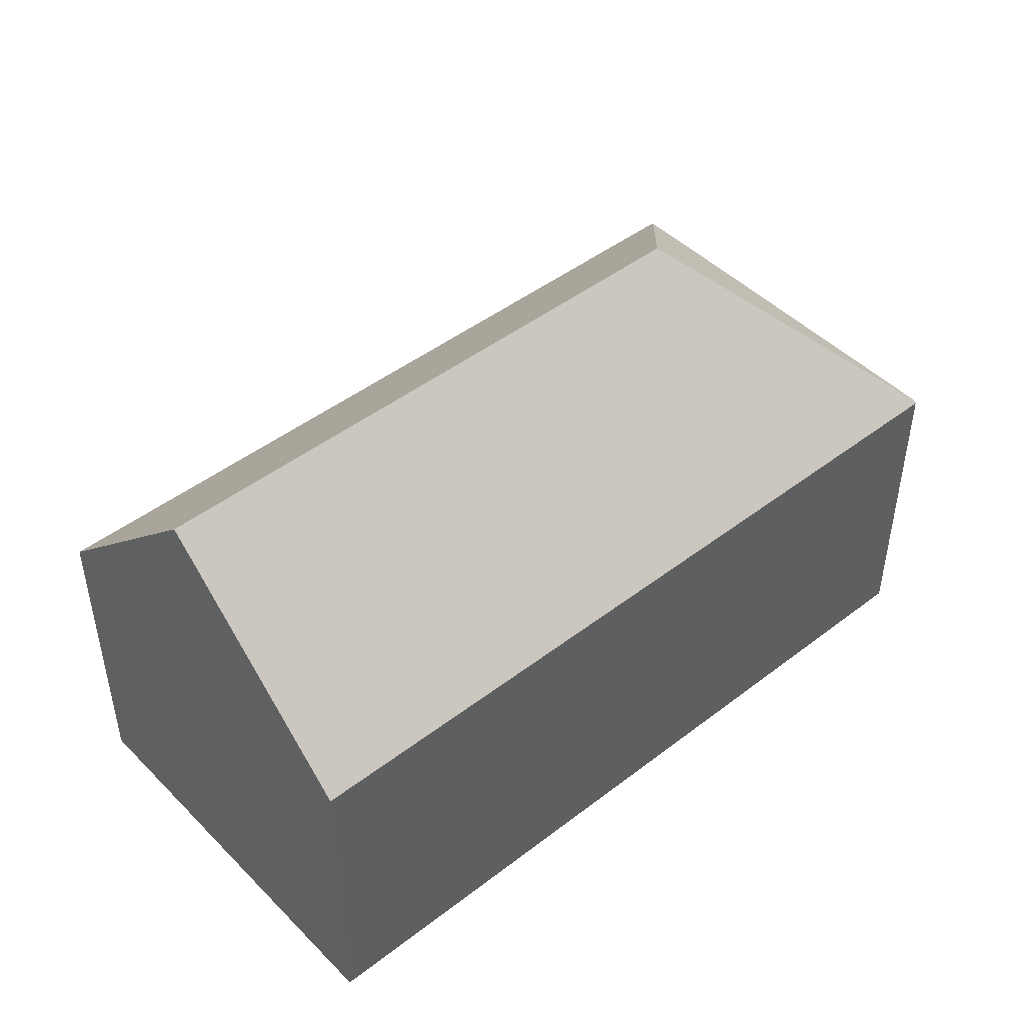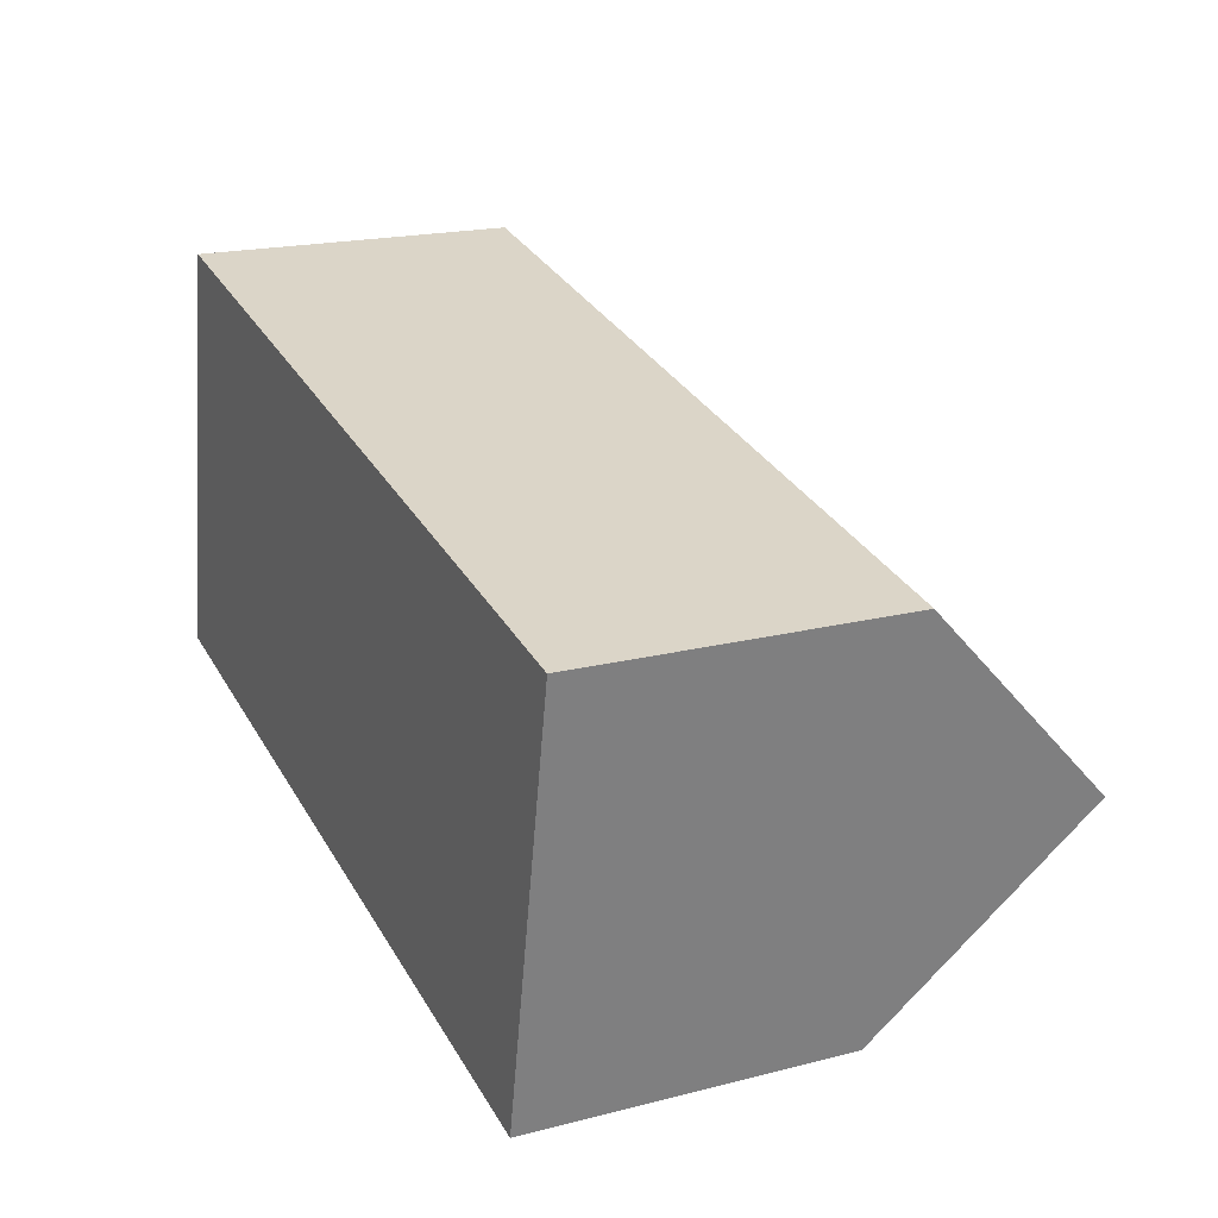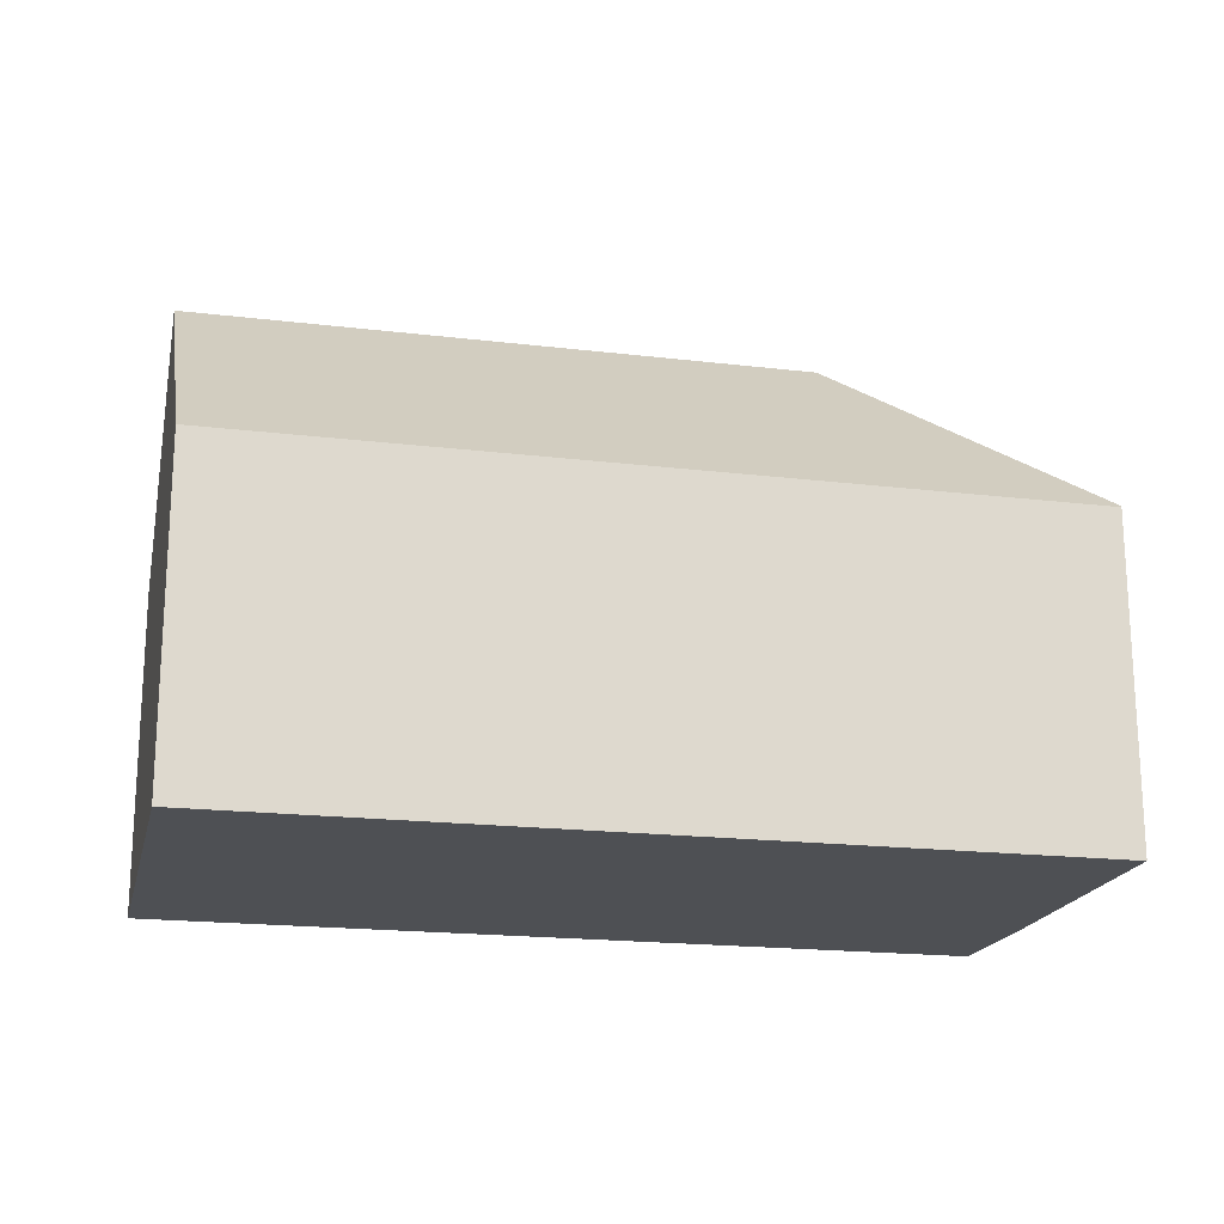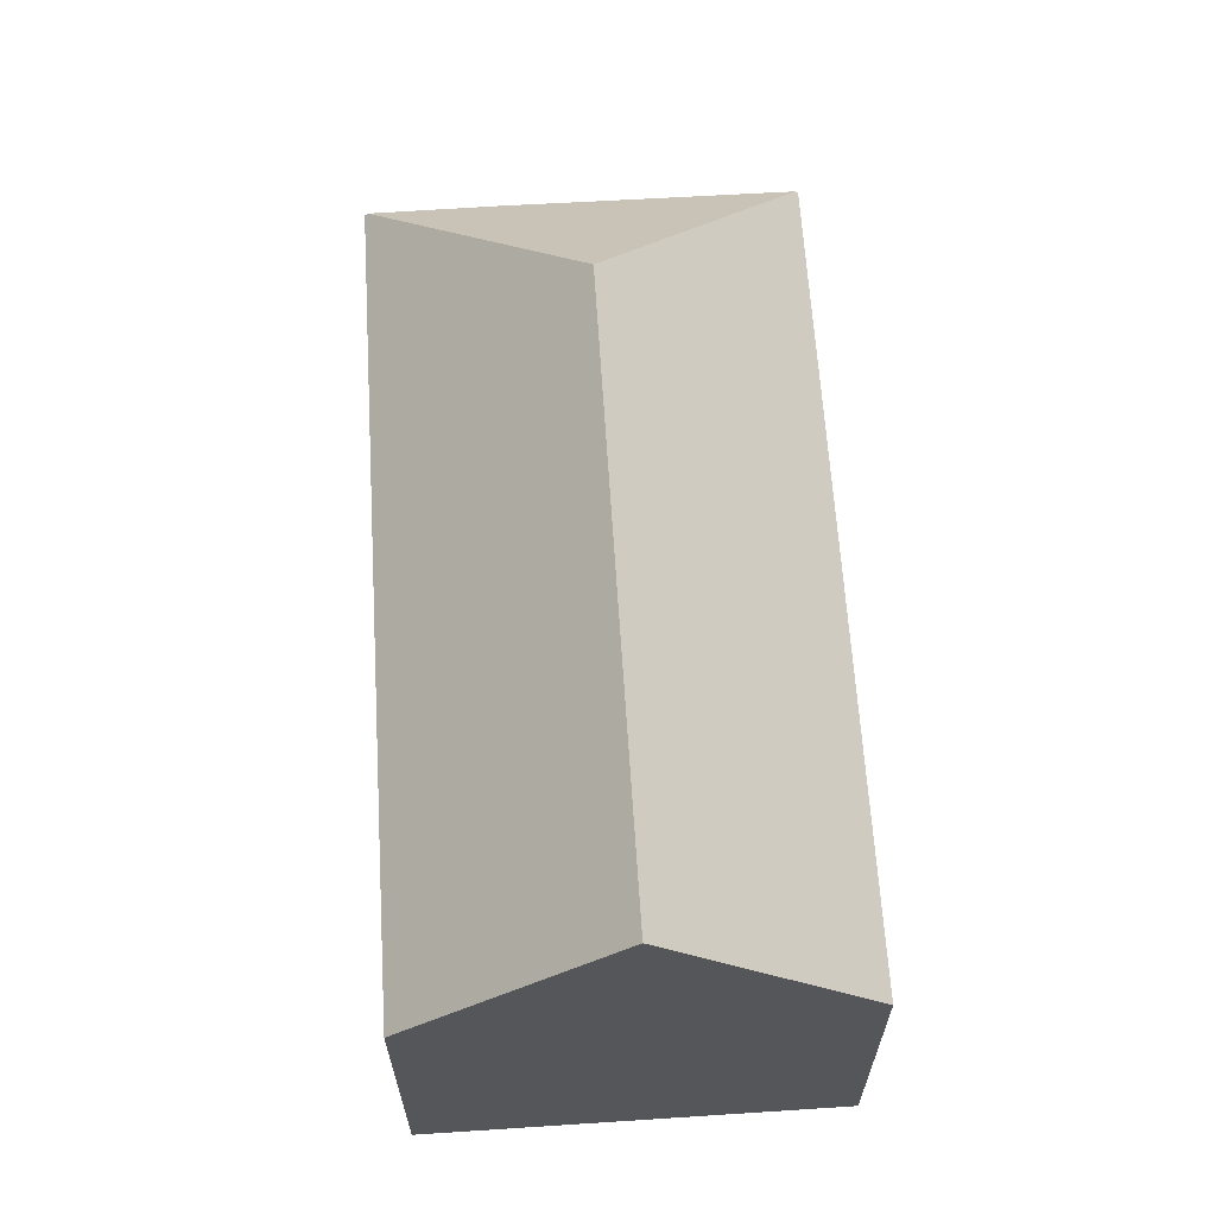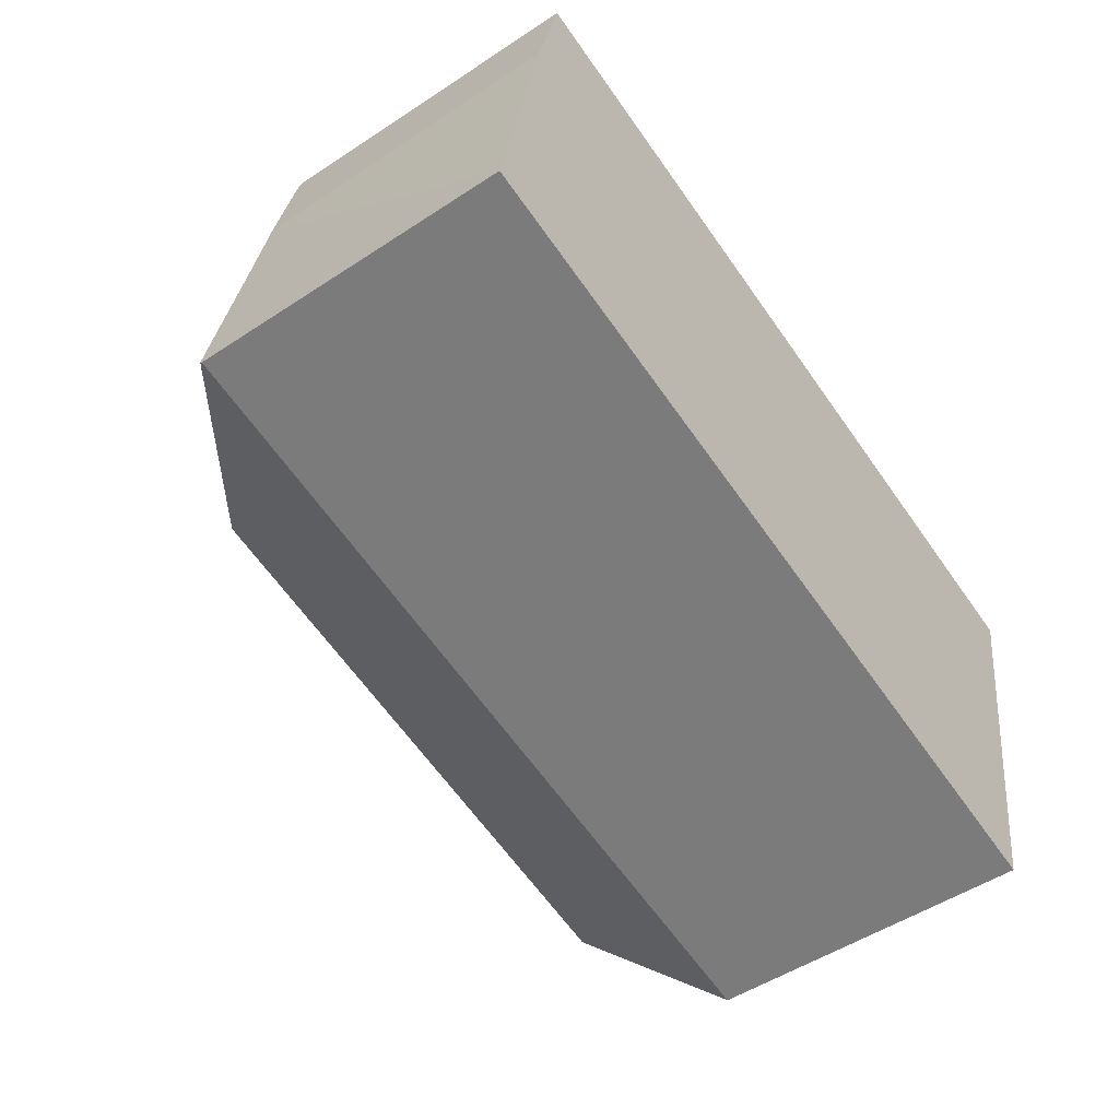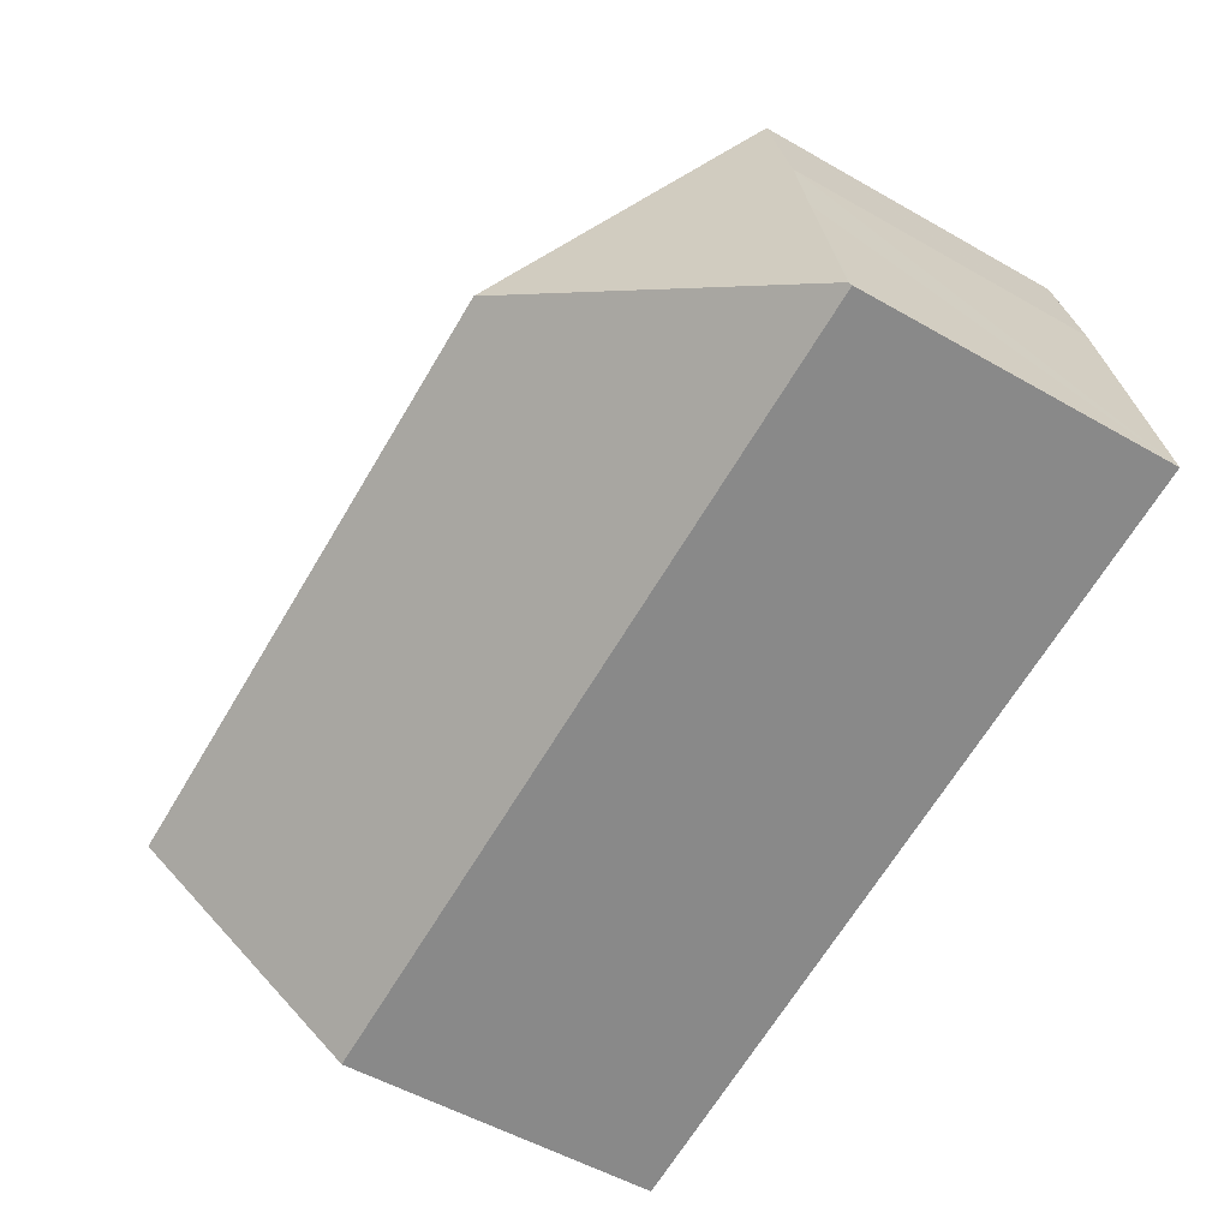
<metadata>
{"format":"obj","ext":"obj","renderer":"f3d","projection":"perspective","resolution":1024,"background":"white","views":[{"elev":46.2,"azim":149.3,"up":"+Y"},{"elev":19.3,"azim":64.4,"up":"+Z"},{"elev":-19.0,"azim":177.8,"up":"+Y"},{"elev":63.7,"azim":97.0,"up":"+Y"},{"elev":-50.8,"azim":-54.2,"up":"+Z"},{"elev":-53.8,"azim":-121.3,"up":"+Z"}]}
</metadata>
<code>
v  5.984 12.76 4.16
v  1.248 7.808 7.004
v  1.908 7.883 10.11
v  0.837 7.836 4.637
v  0.013 7.861 0.07
v  0.074 7.859 0.413
v  21.73 7.808 6.475
v  1.924 7.808 10.19
v  21.67 8.13 6.144
v  20.77 12.76 1.389
v  0 7.793 4.772e-16
v  19.8 7.819 -3.685
v  0 0 0
v  1.248 -4.289e-16 7.004
v  0.074 -2.529e-17 0.413
v  0.013 -4.286e-18 0.07
v  0.837 -2.839e-16 4.637
v  1.924 -6.239e-16 10.19
v  1.908 -6.192e-16 10.11
v  21.73 -3.965e-16 6.475
v  21.67 -3.762e-16 6.144
v  20.77 -8.505e-17 1.389
v  19.8 2.256e-16 -3.685
g defaultobject
f 1 2 3
f 2 1 4
f 4 1 5
f 4 5 6
f 7 3 8
f 3 7 1
f 1 7 9
f 1 9 10
f 11 10 12
f 10 11 1
f 1 11 5
f 11 6 5
f 6 11 4
f 4 11 13
f 4 13 2
f 2 13 14
f 14 13 15
f 15 13 16
f 14 15 17
f 14 3 2
f 3 14 8
f 8 14 18
f 18 14 19
f 18 7 8
f 7 18 20
f 9 12 10
f 12 9 7
f 12 7 20
f 12 20 21
f 12 21 22
f 12 22 23
f 23 11 12
f 11 23 13
f 18 21 20
f 21 18 19
f 21 19 14
f 21 14 22
f 22 14 17
f 22 17 23
f 23 17 15
f 23 15 16
f 23 16 13

</code>
